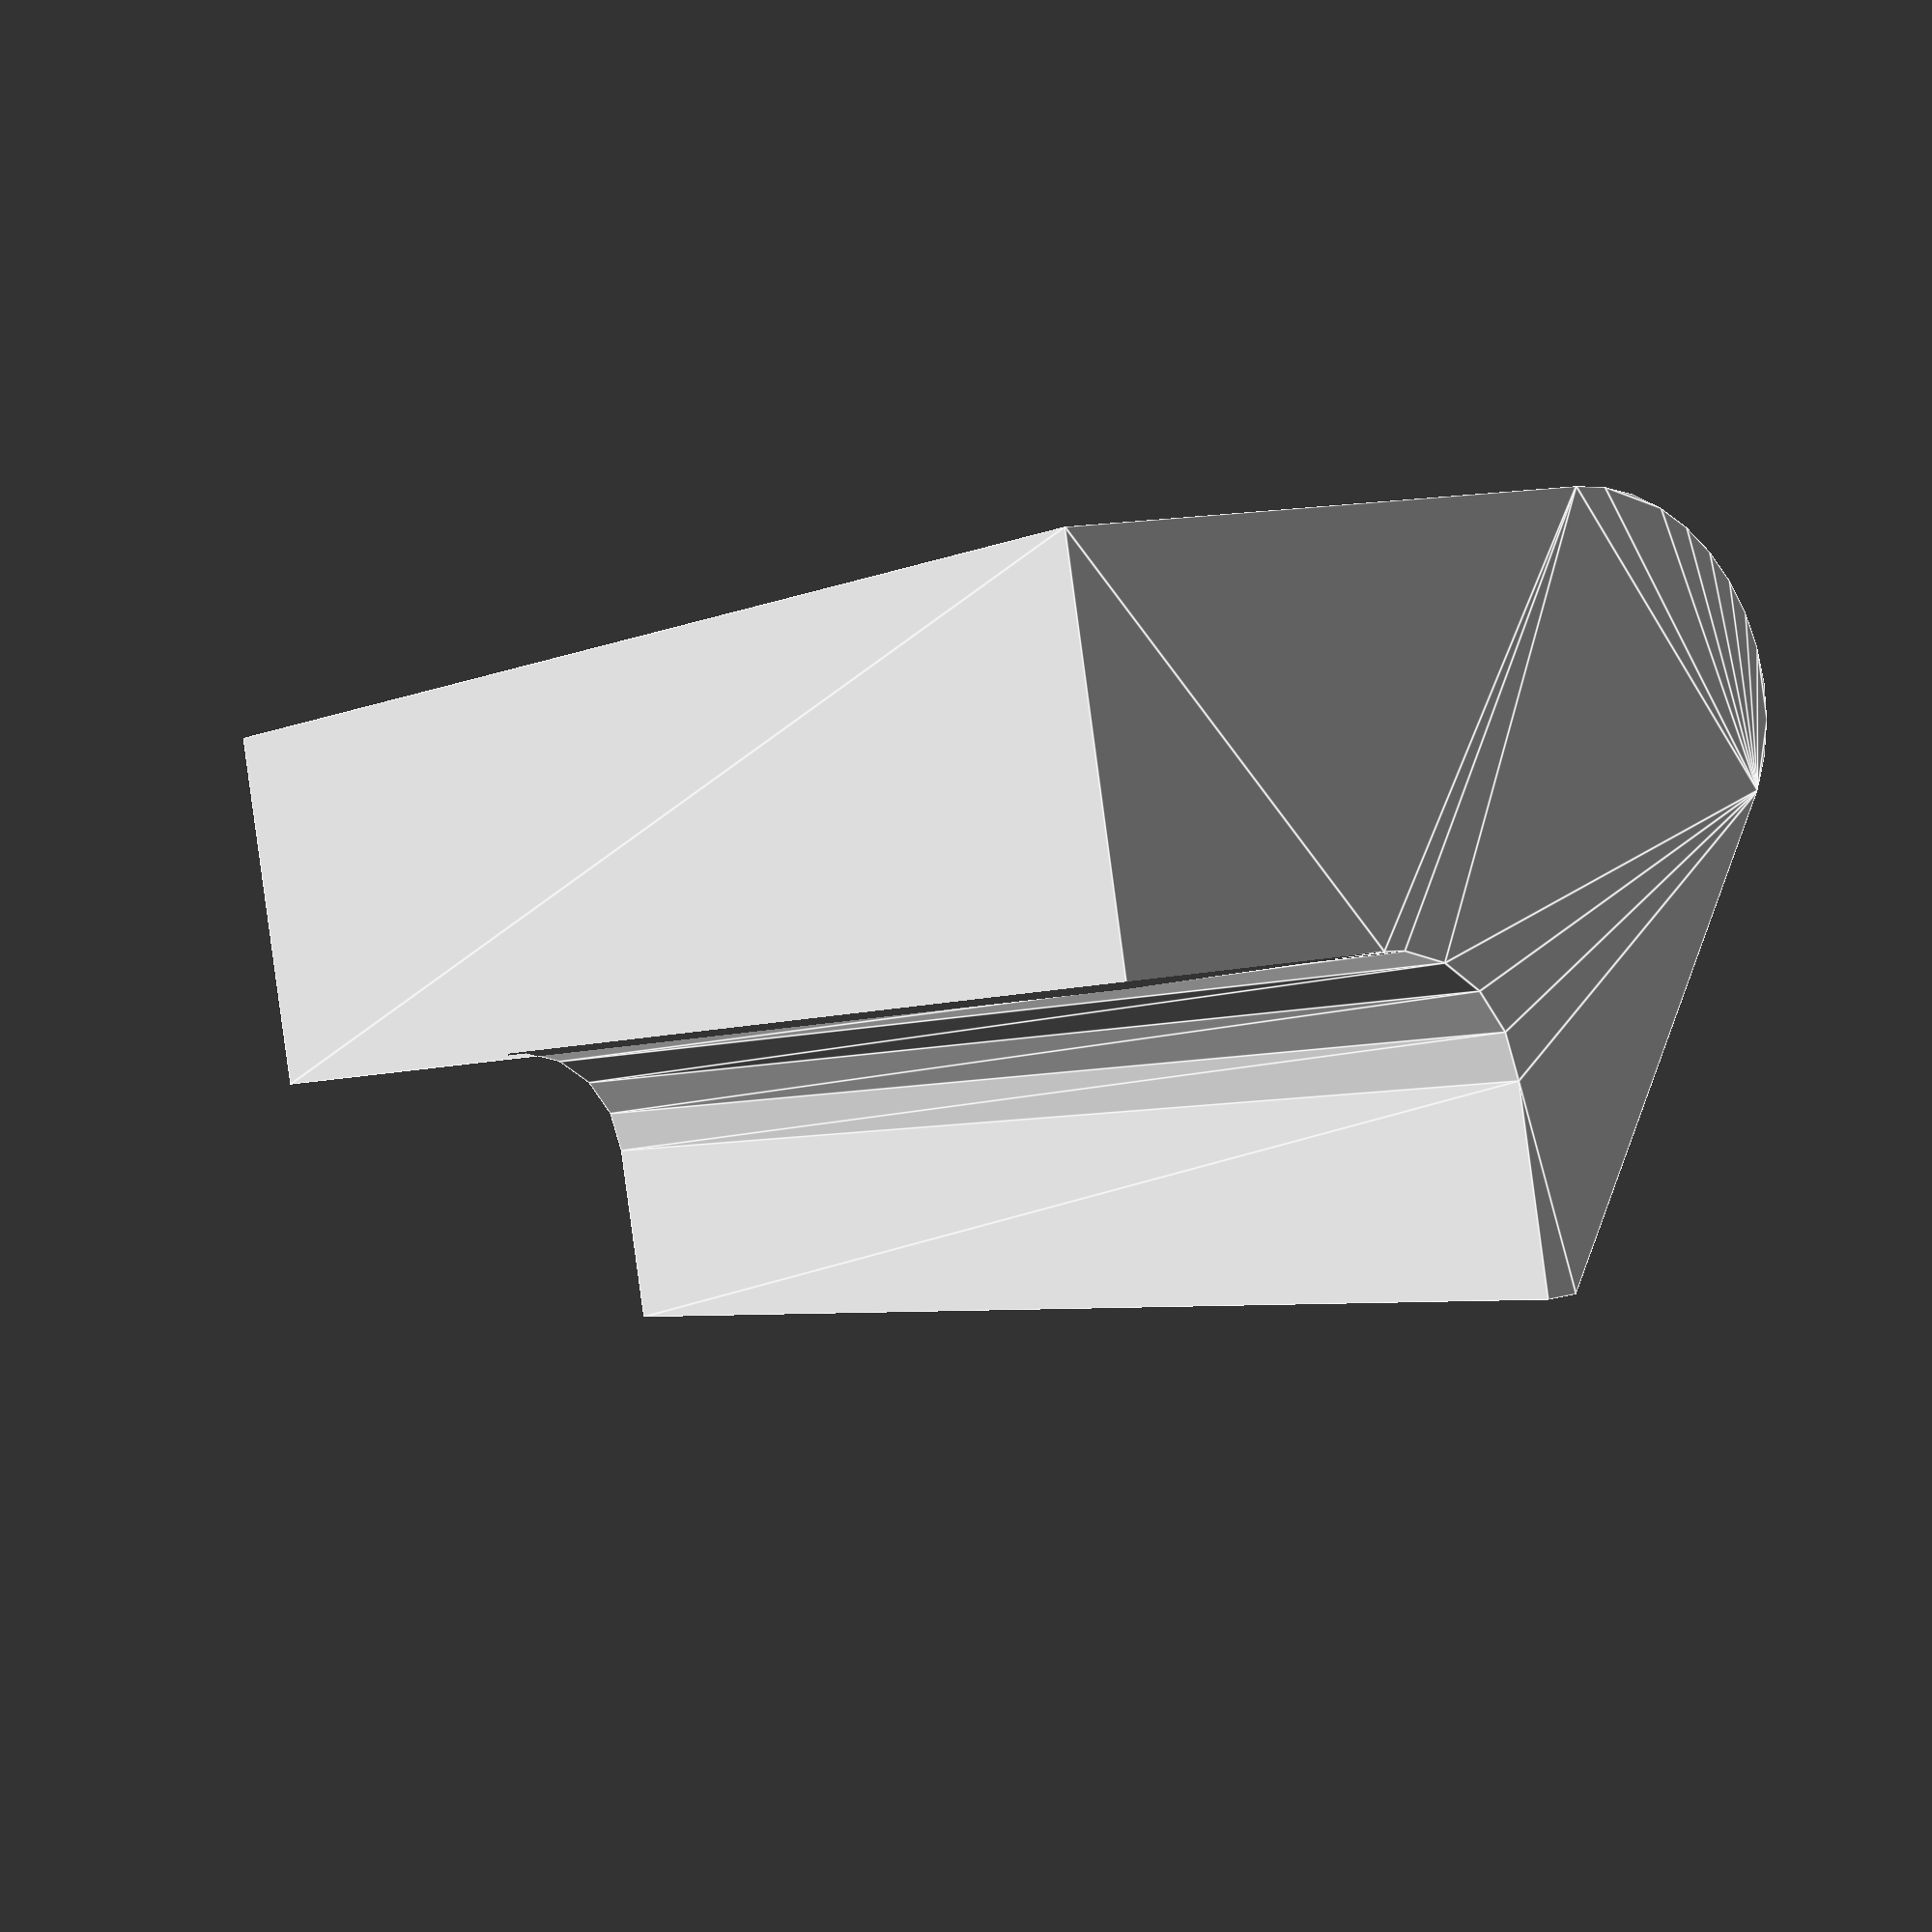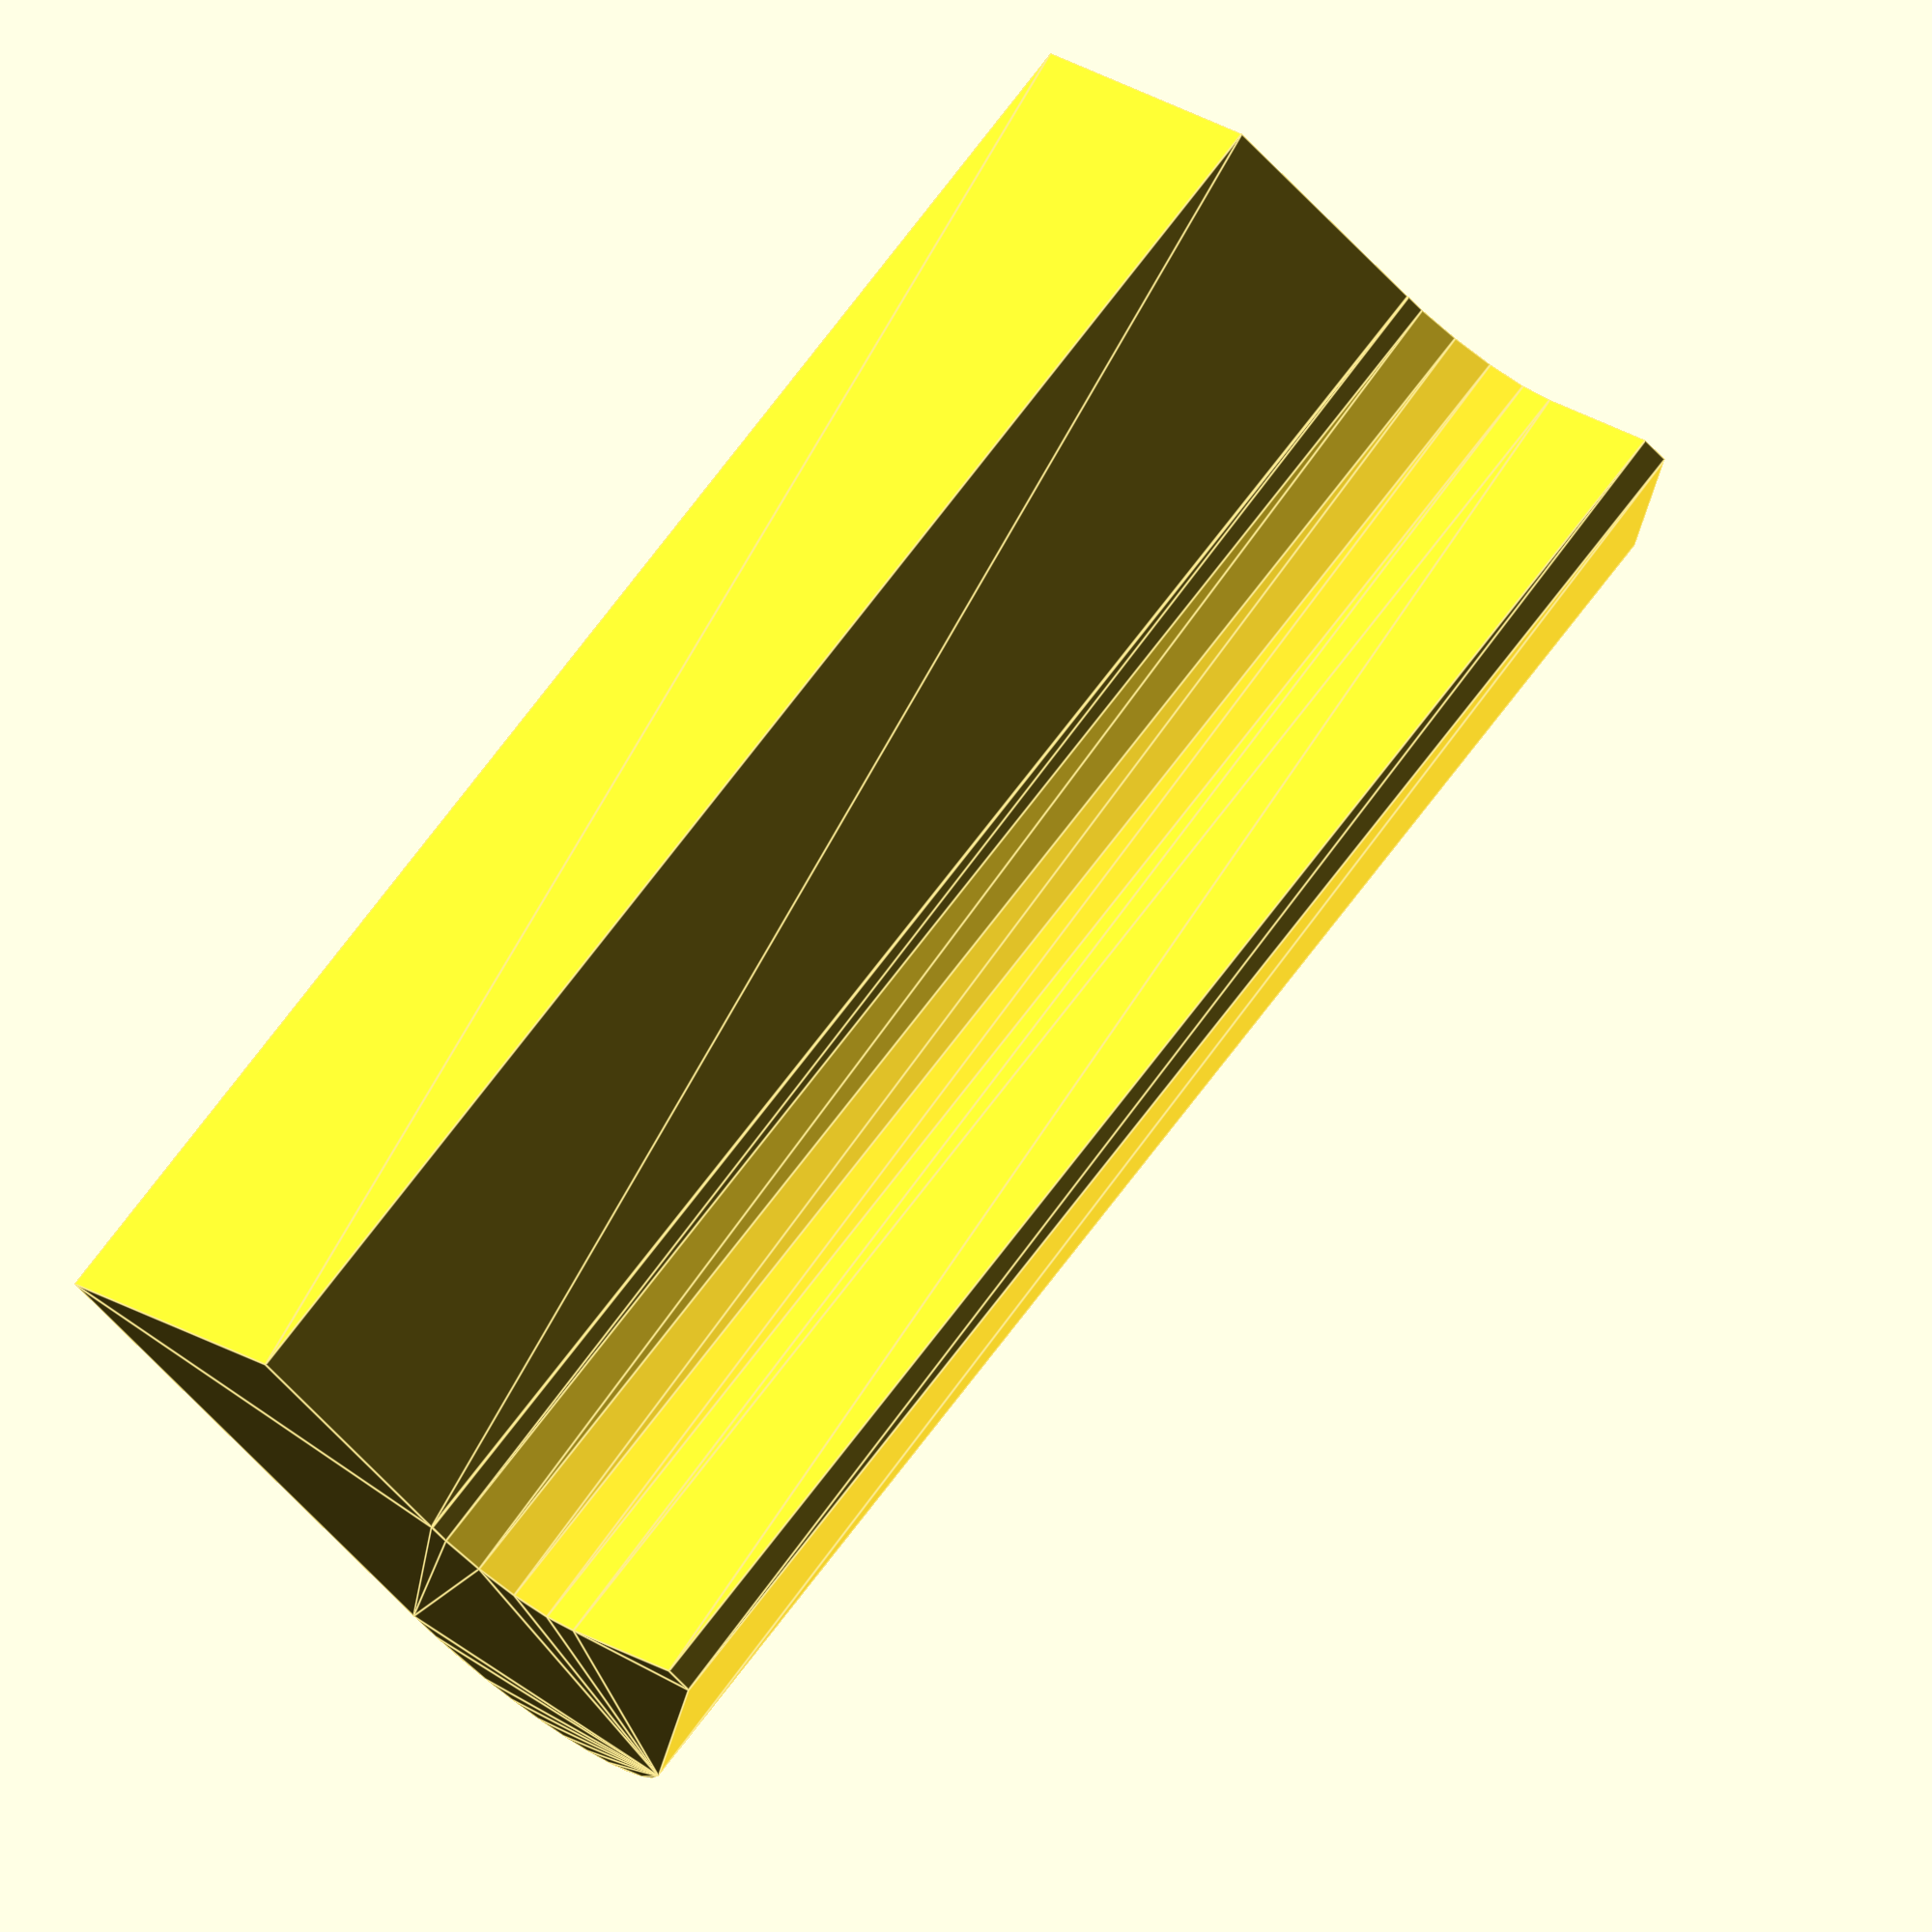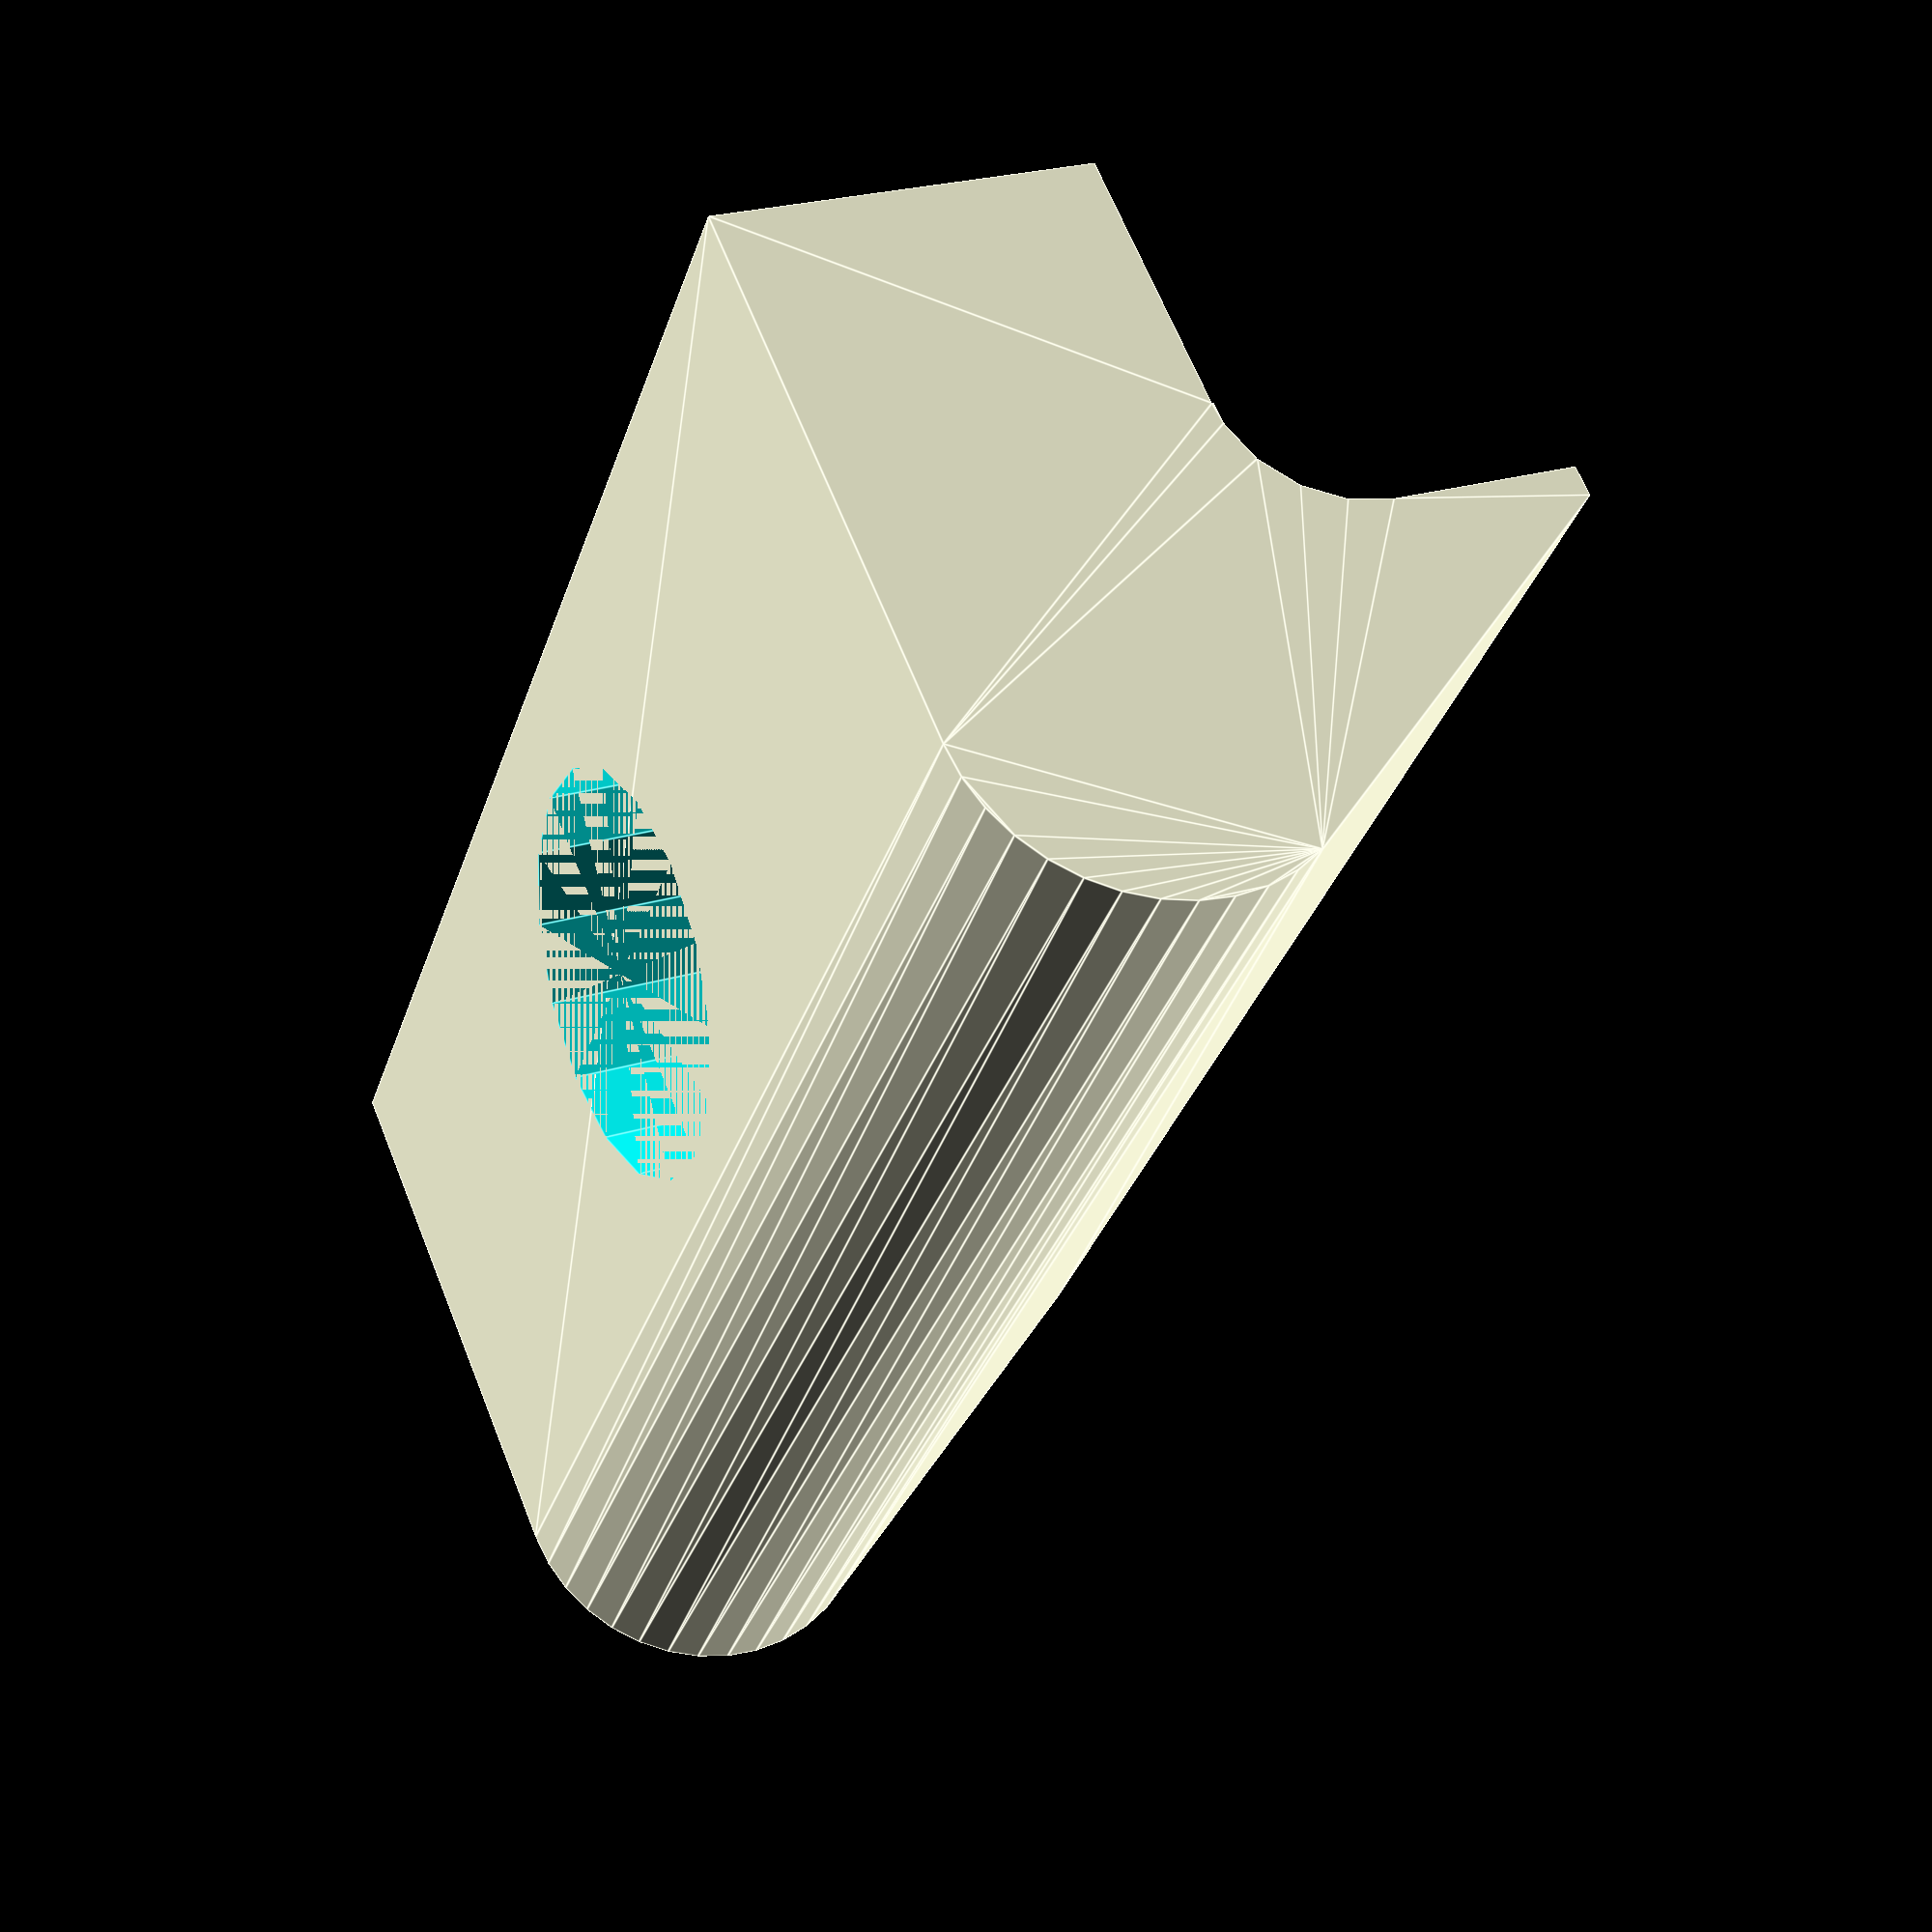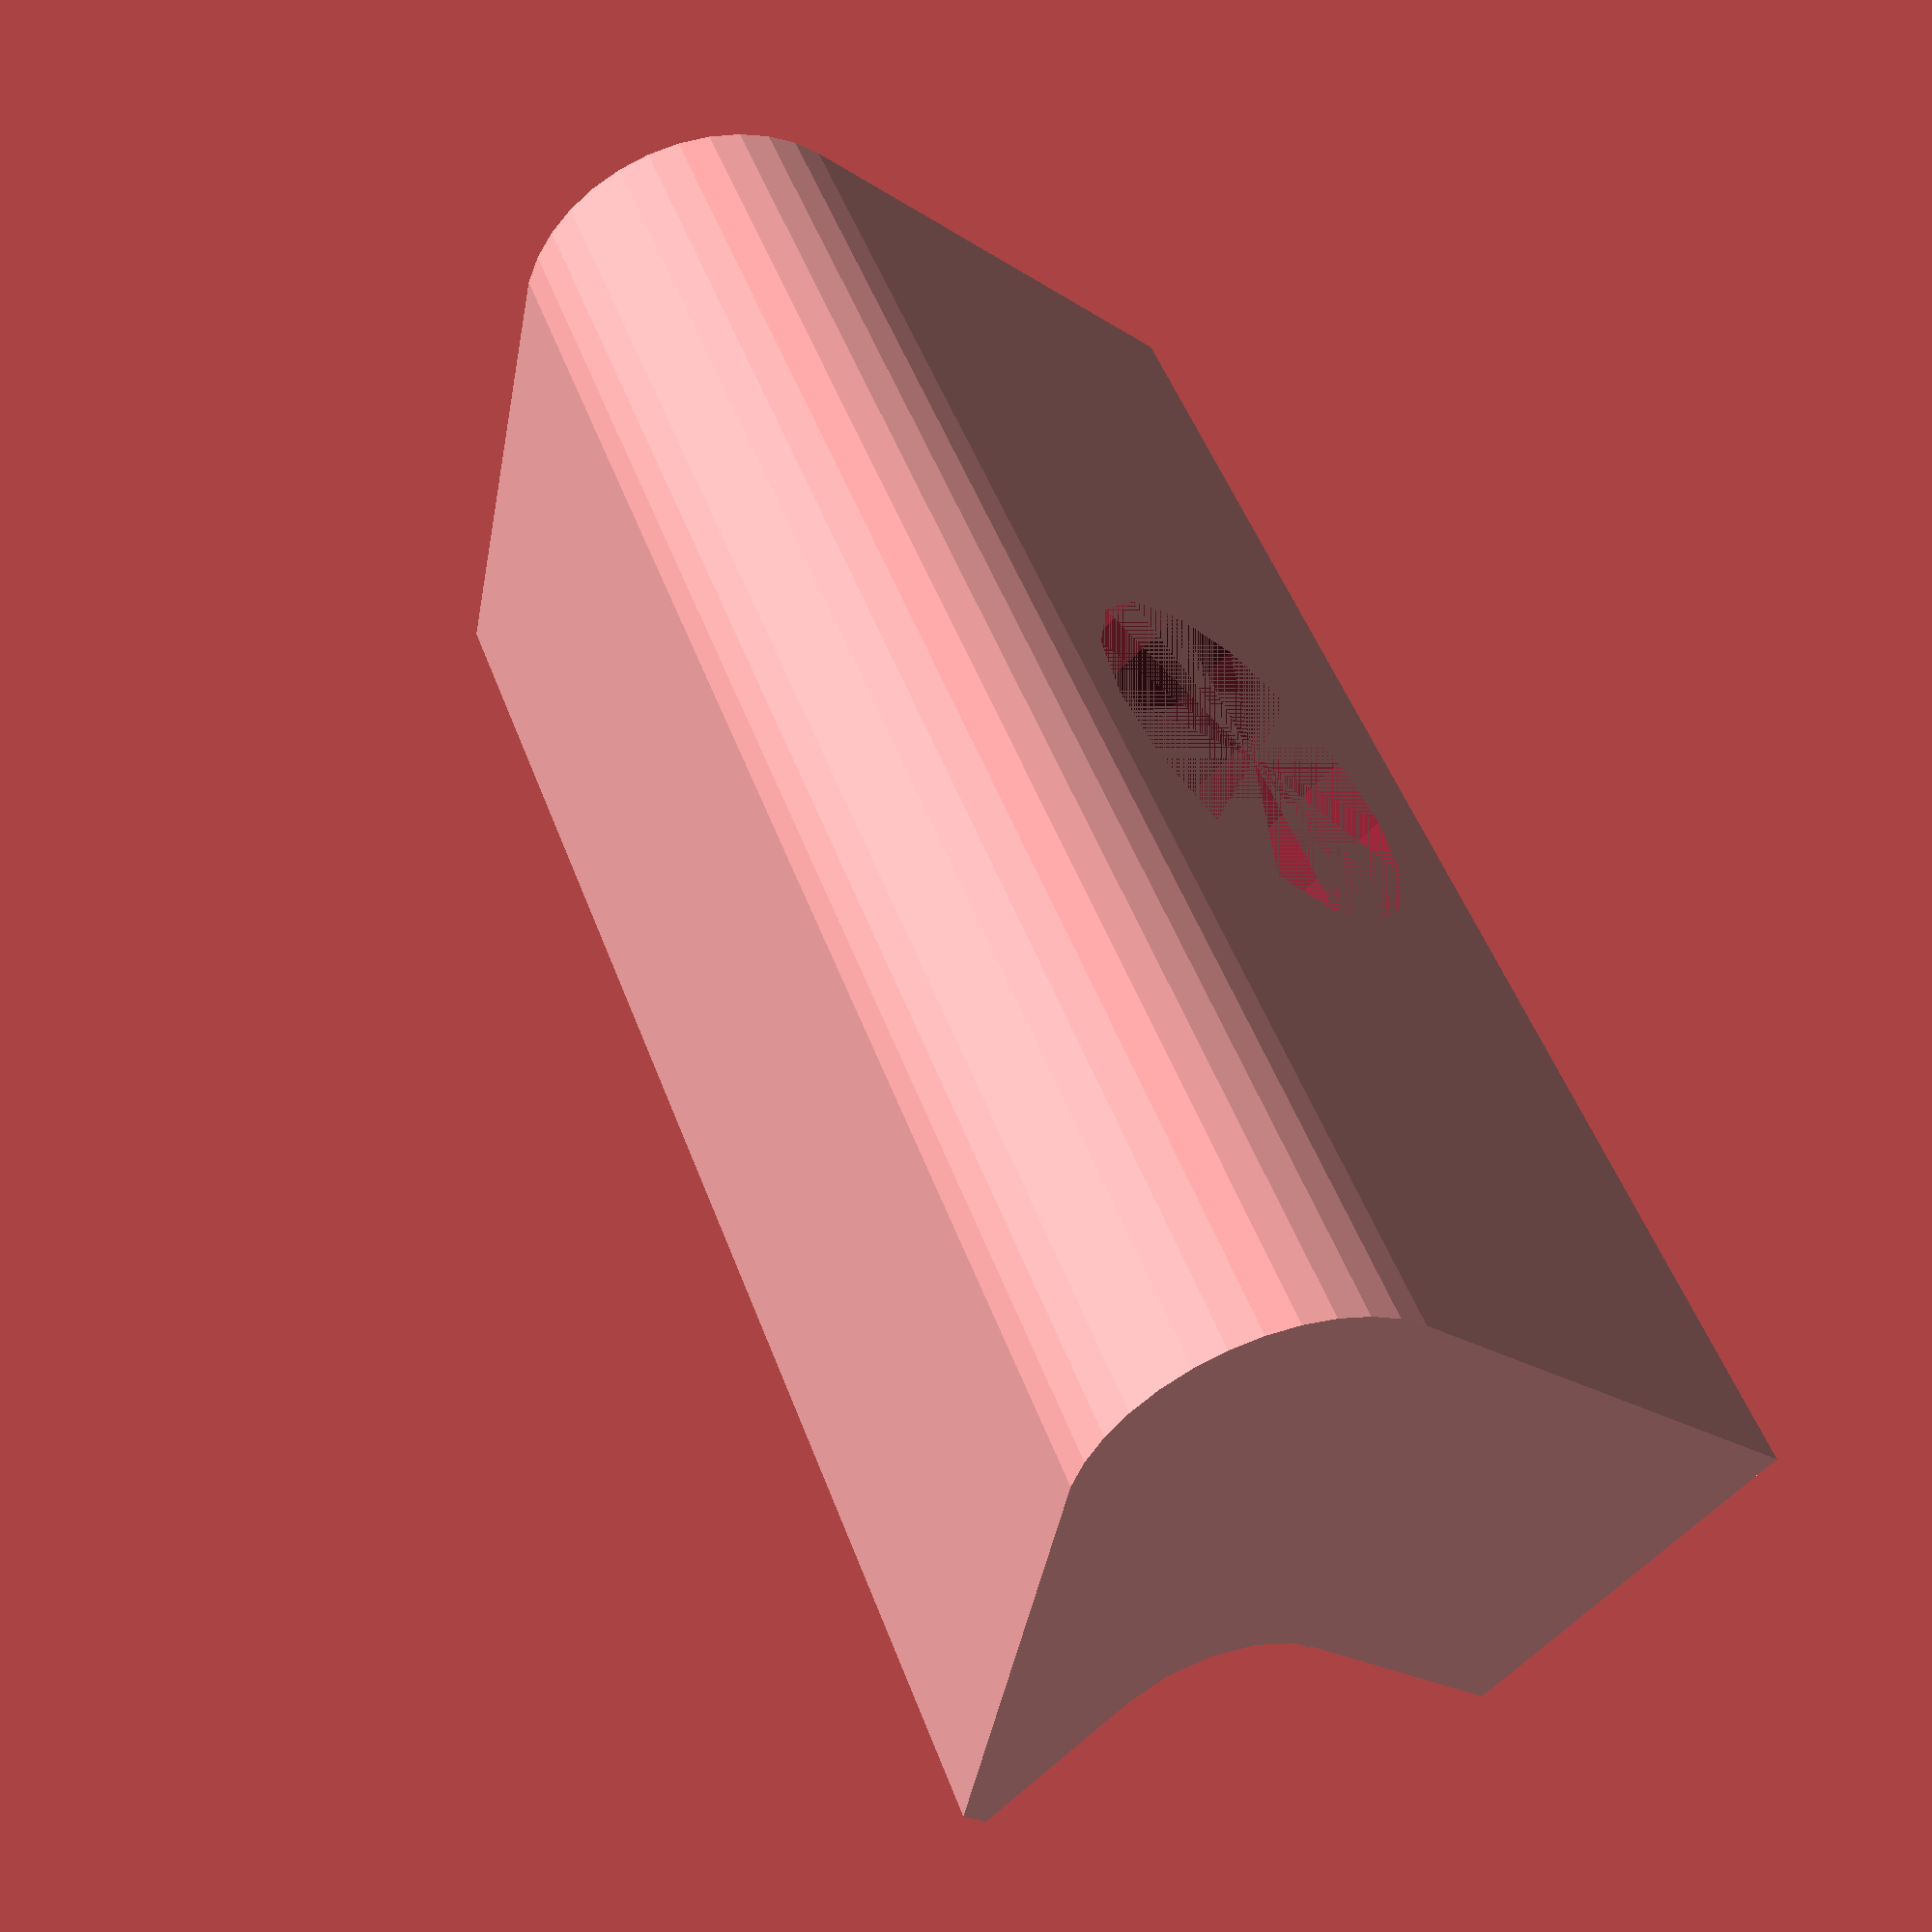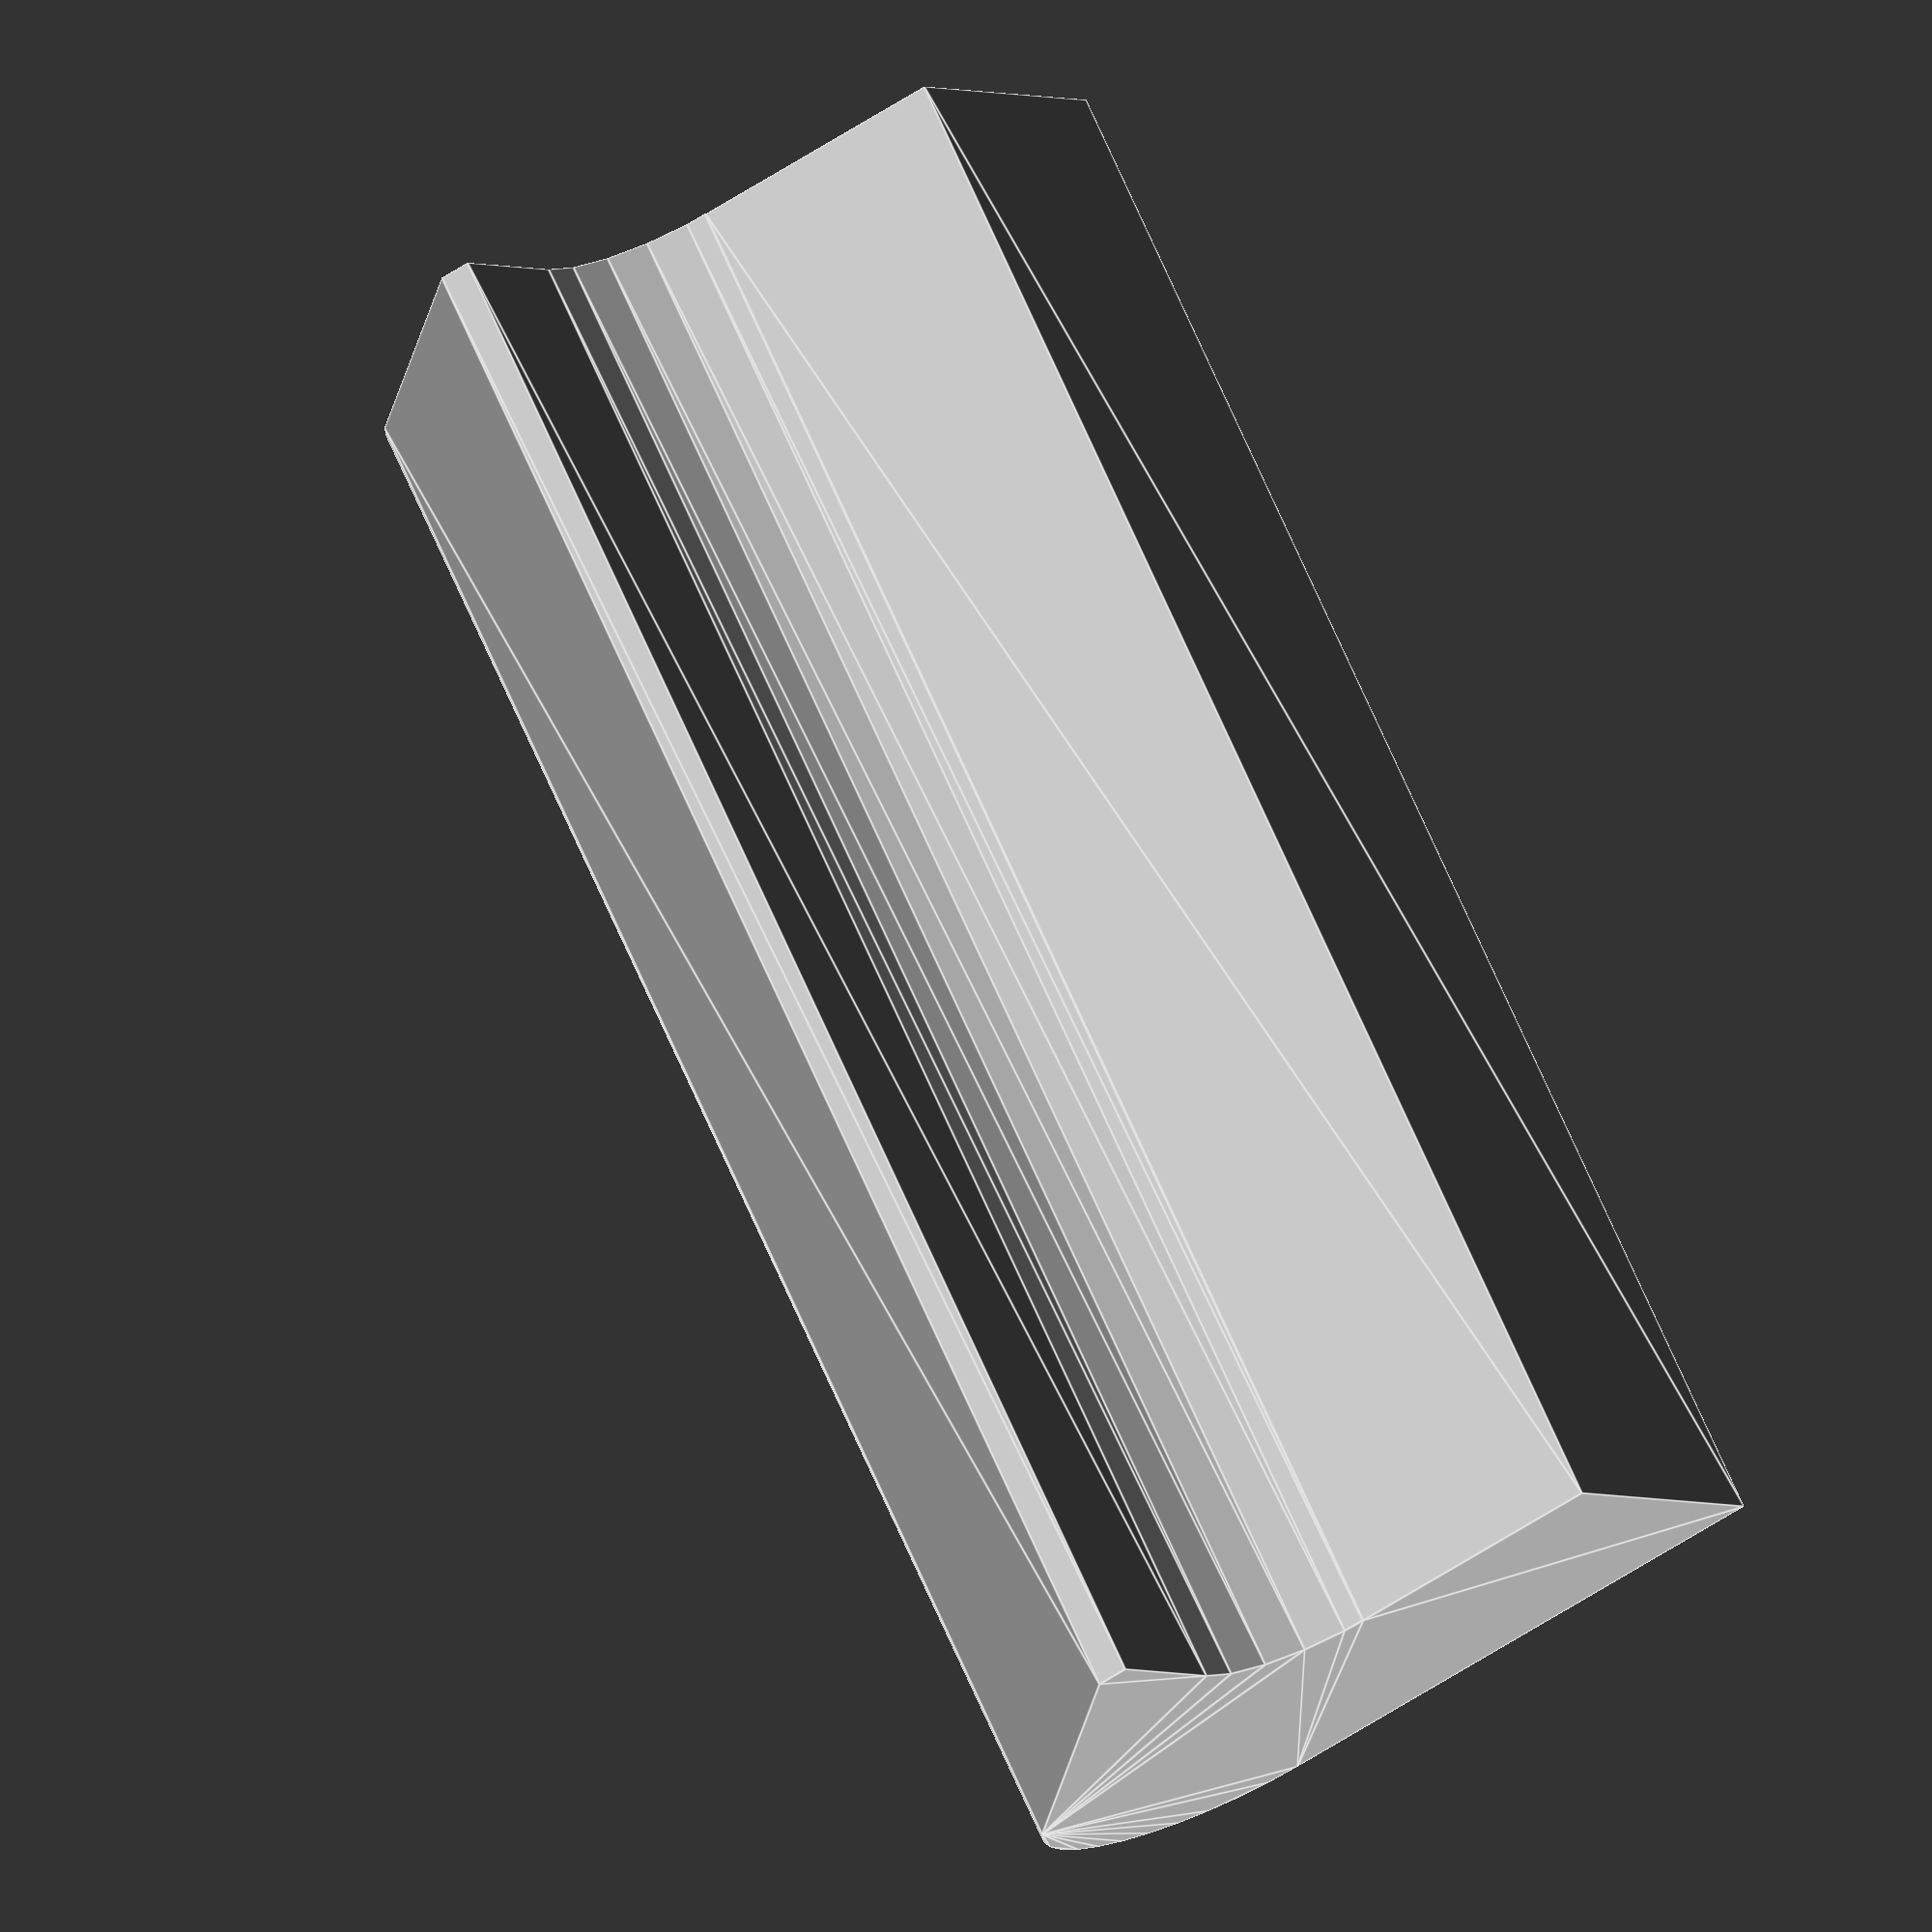
<openscad>


w = 25; //Width
bh = 6;	//Base height
th = 5; //Tooth height
sr = 3.25; //Shaft radius
sl = 4.5; //Socket length
ttd = 0.5; //Tooth depth at top
ta = 35; //Tooth steepness
tbr = 2; //Tooth base radius
so = 1.5; //Shaft offset
sd = bh-1; //Shaft insertion depth
bd = so+sr+1.5; //Base depth

module tooth_profile(){
//Y Centre of the front curve is (th+bh/2)*tan(ta)-bh/(2*cos(ta))+ttd
//Slope intersection with curve X Centre - correction for tangent with curve + tooth depth
    //Tooth and part of front curve forward of tooth edge
    hull(){
        polygon([[-bh/2,0],[th,0],[th,ttd]]);
        translate([-bh/2,0])
            difference(){
                translate([0,(th+bh/2)*tan(ta)-bh/(2*cos(ta))+ttd]) circle(bh/2,$fn=36);
                translate([-bh/2,-bh]) square([bh,bh]);
            }
        }
    
    //Base including entire front curve
    hull(){
        translate([-bh/2,(th+bh/2)*tan(ta)-bh/(2*cos(ta))+ttd]) circle(bh/2,$fn=36);
        translate([-bh,-bd]) square([bh,0.1]);
        translate([-0.1,-0.1]) square([0.1,0.1]);
    }
    
    //Fill at base of tooth
    translate([tbr,-tbr]) rotate([0,0,90]) difference(){
        square([tbr,tbr]);
        circle(tbr,$fn=18);
    }
}

module hook() {
	
	echo("Hook tooth to shaft centre: ",so);

	difference(){
		translate([w/2,so,bh]) rotate([0,-90,0]) linear_extrude(w) tooth_profile();
		cylinder(sl,sr,sr,$fn=16);
	}

    

}

hook();

</openscad>
<views>
elev=89.7 azim=303.5 roll=187.7 proj=p view=edges
elev=165.9 azim=315.0 roll=210.0 proj=o view=edges
elev=155.8 azim=52.6 roll=297.7 proj=p view=edges
elev=59.1 azim=117.6 roll=137.5 proj=p view=wireframe
elev=182.2 azim=62.9 roll=154.9 proj=o view=edges
</views>
